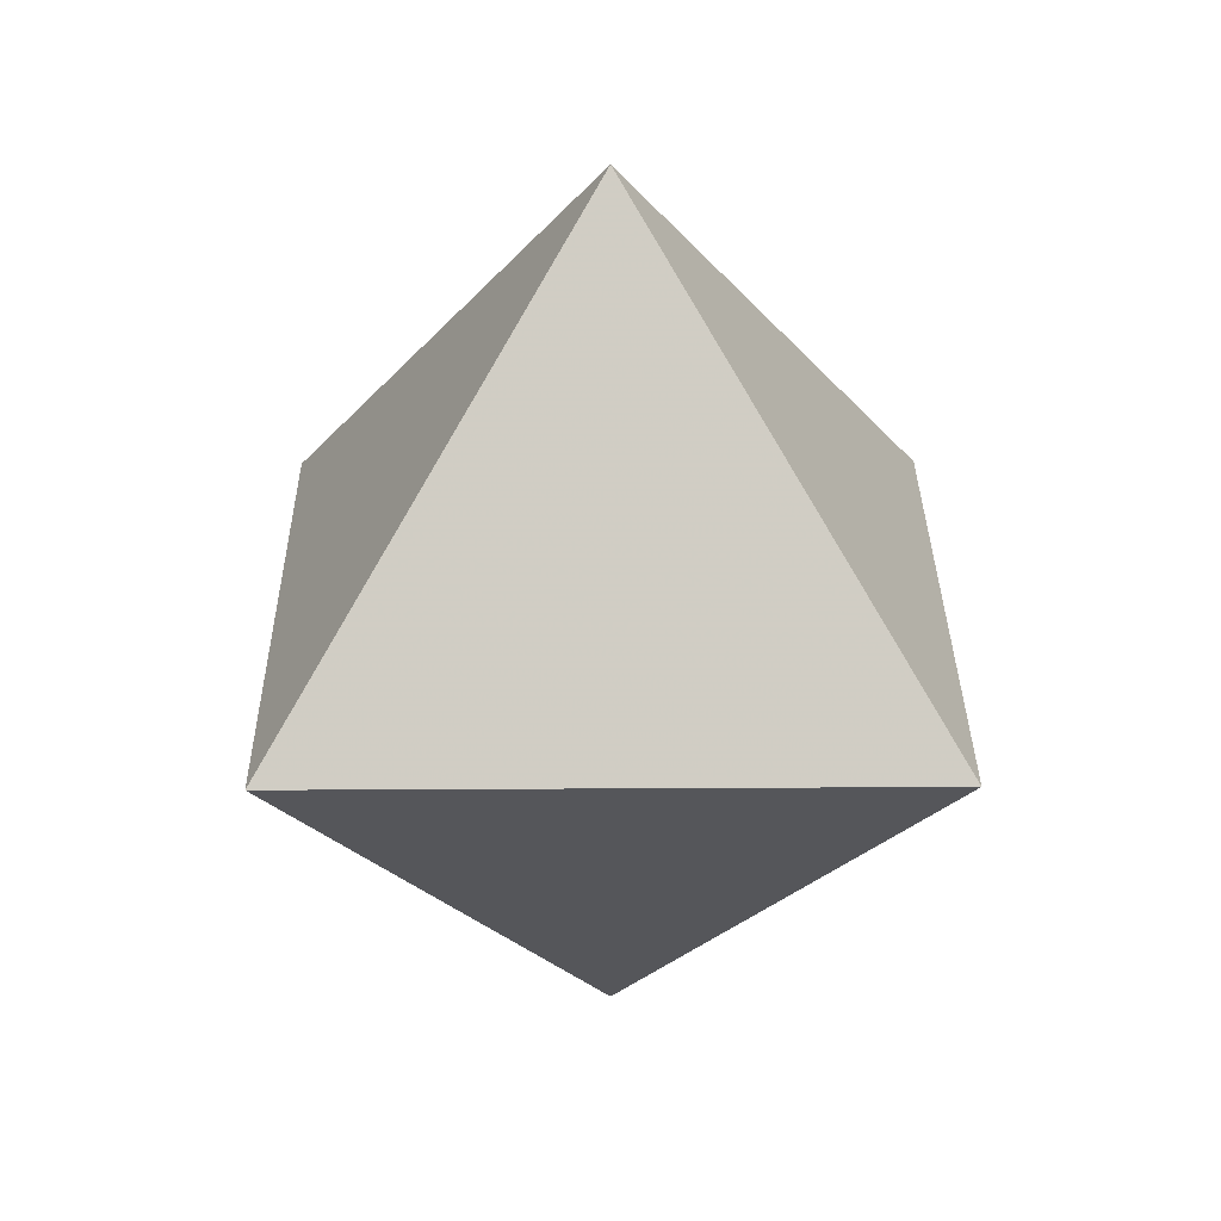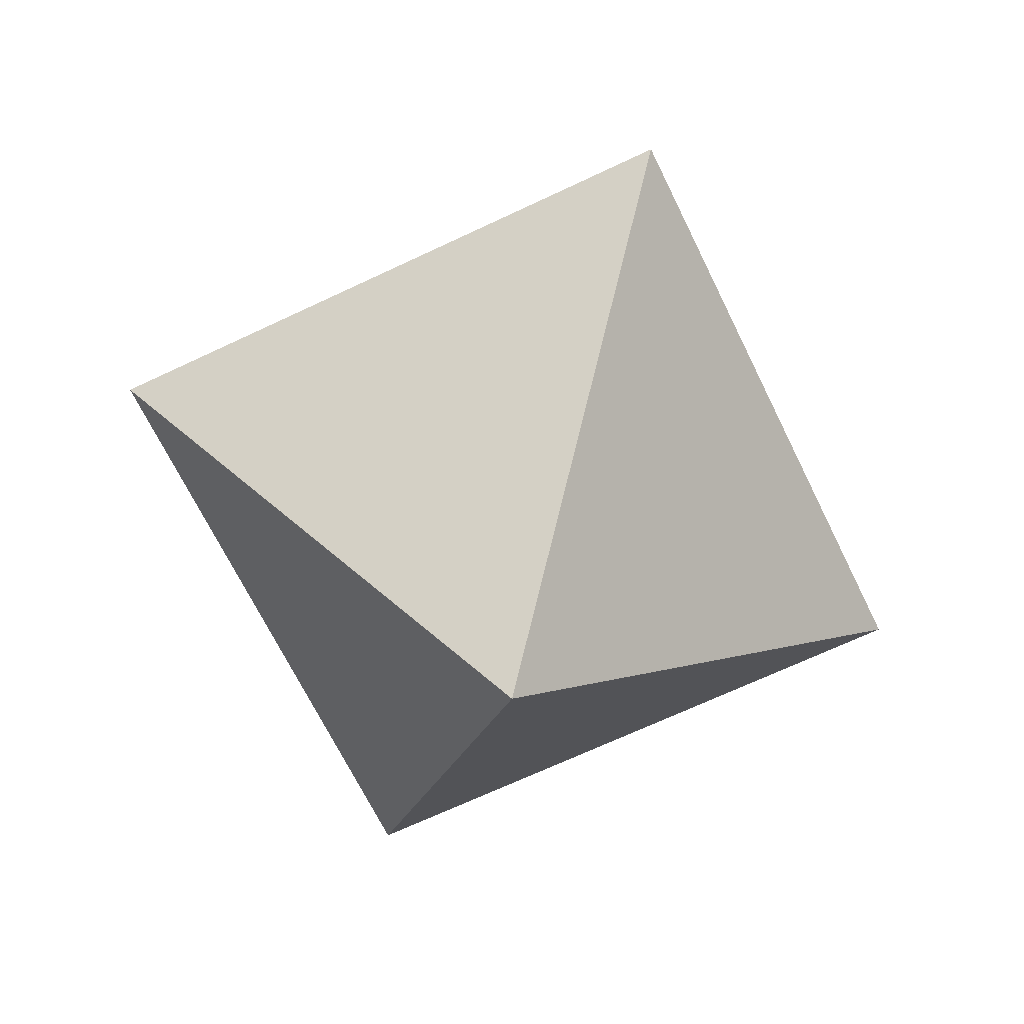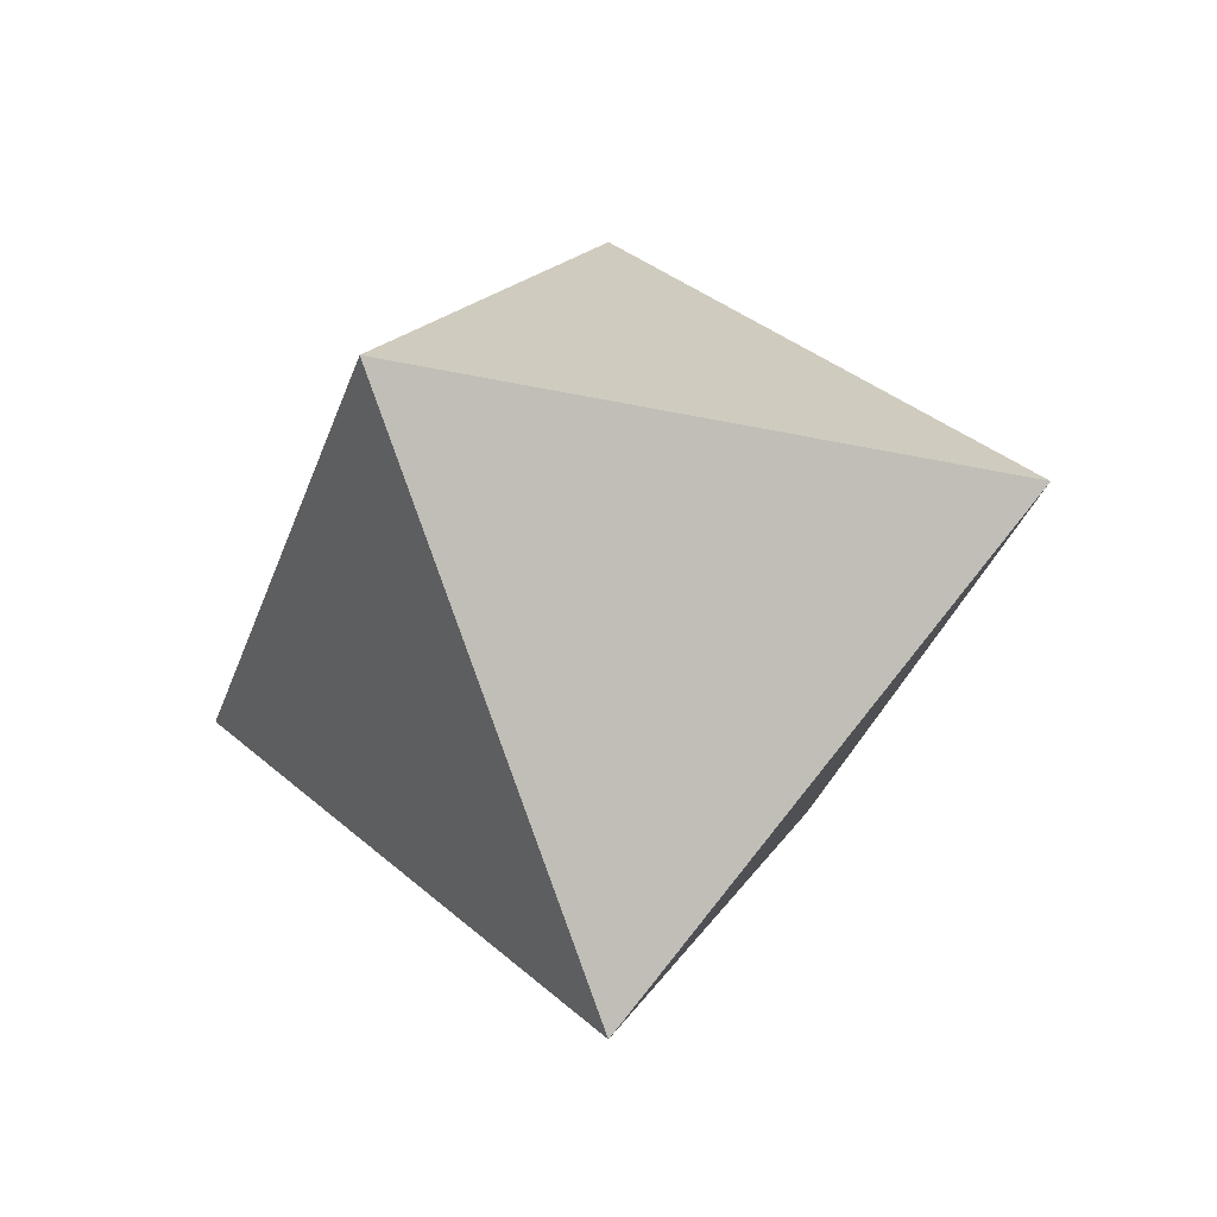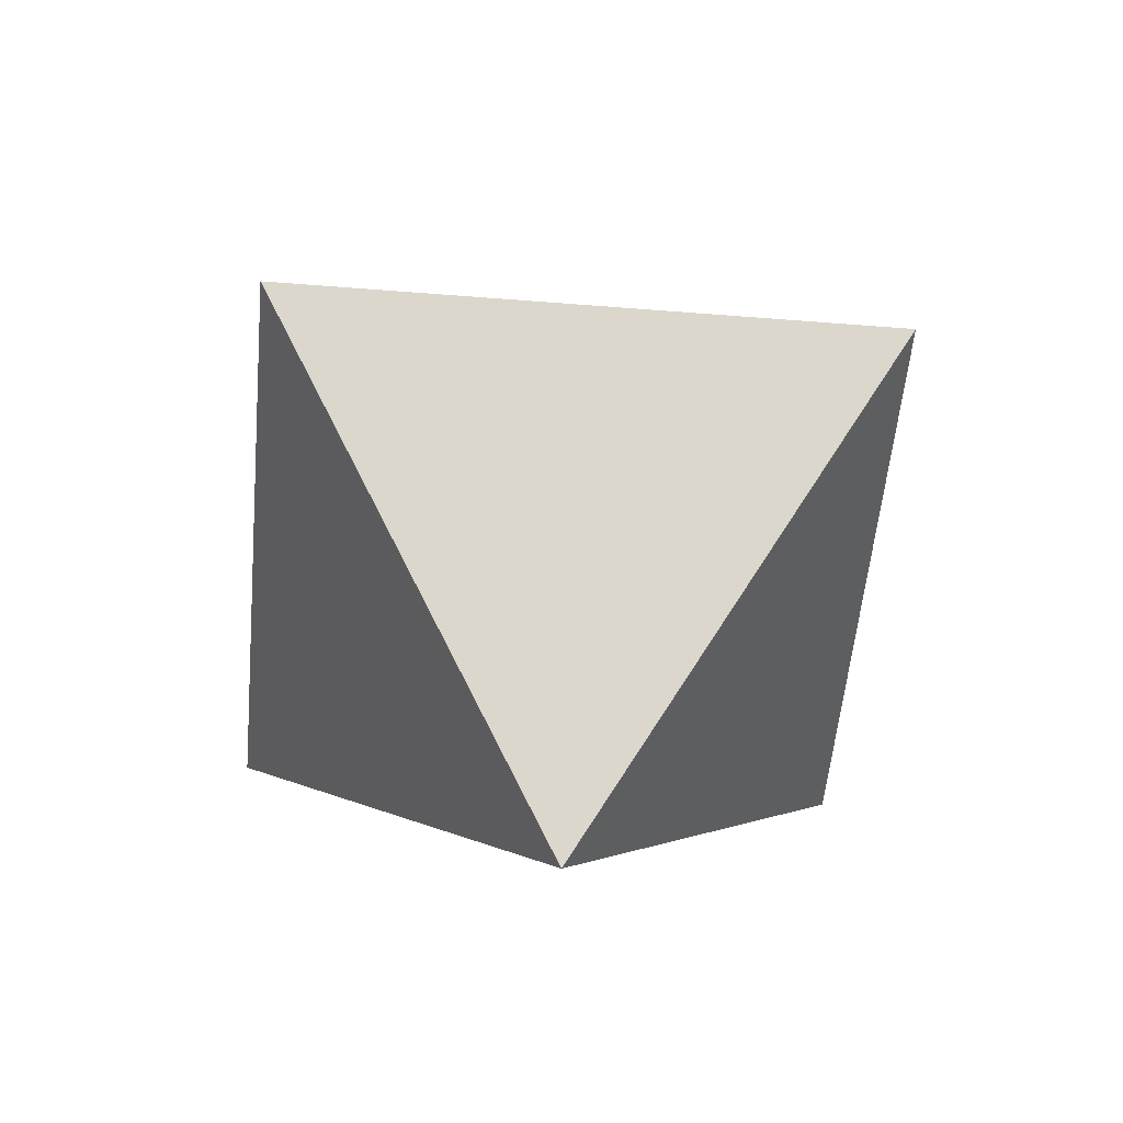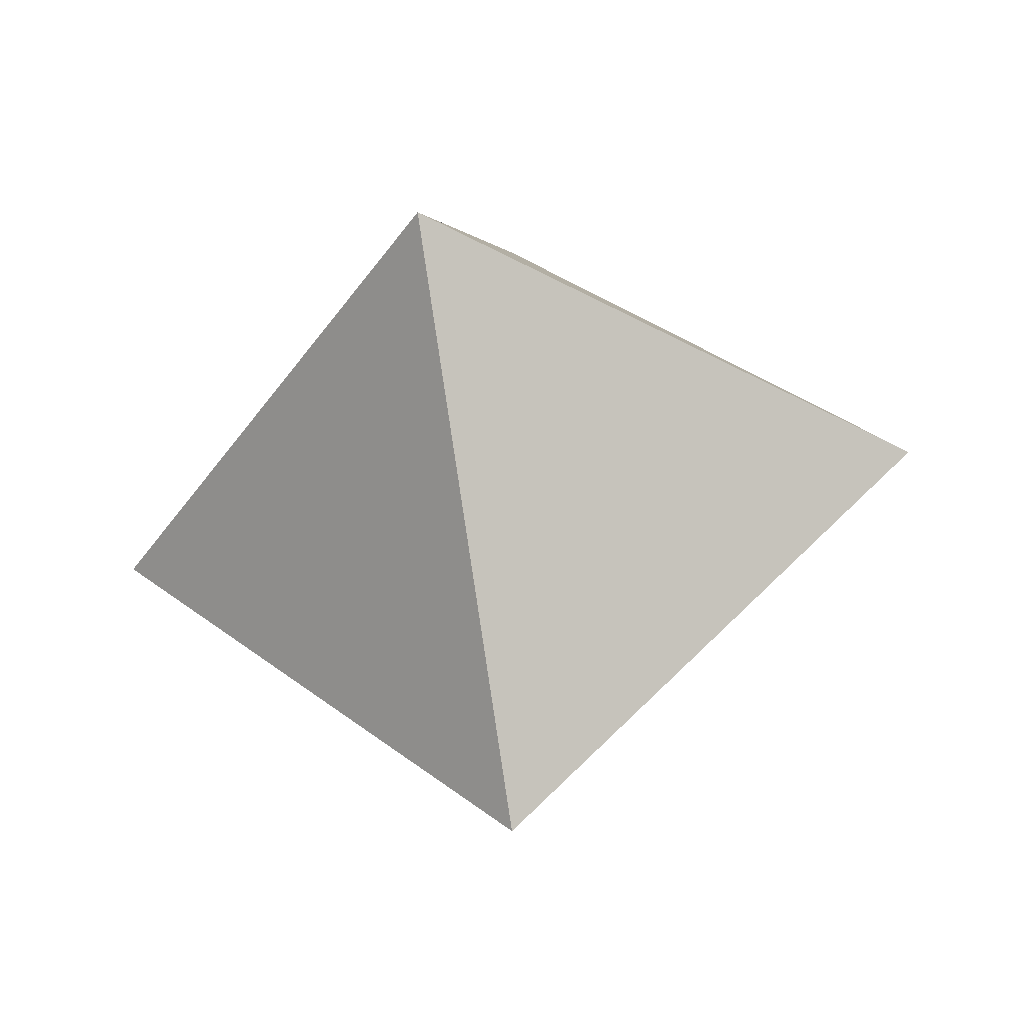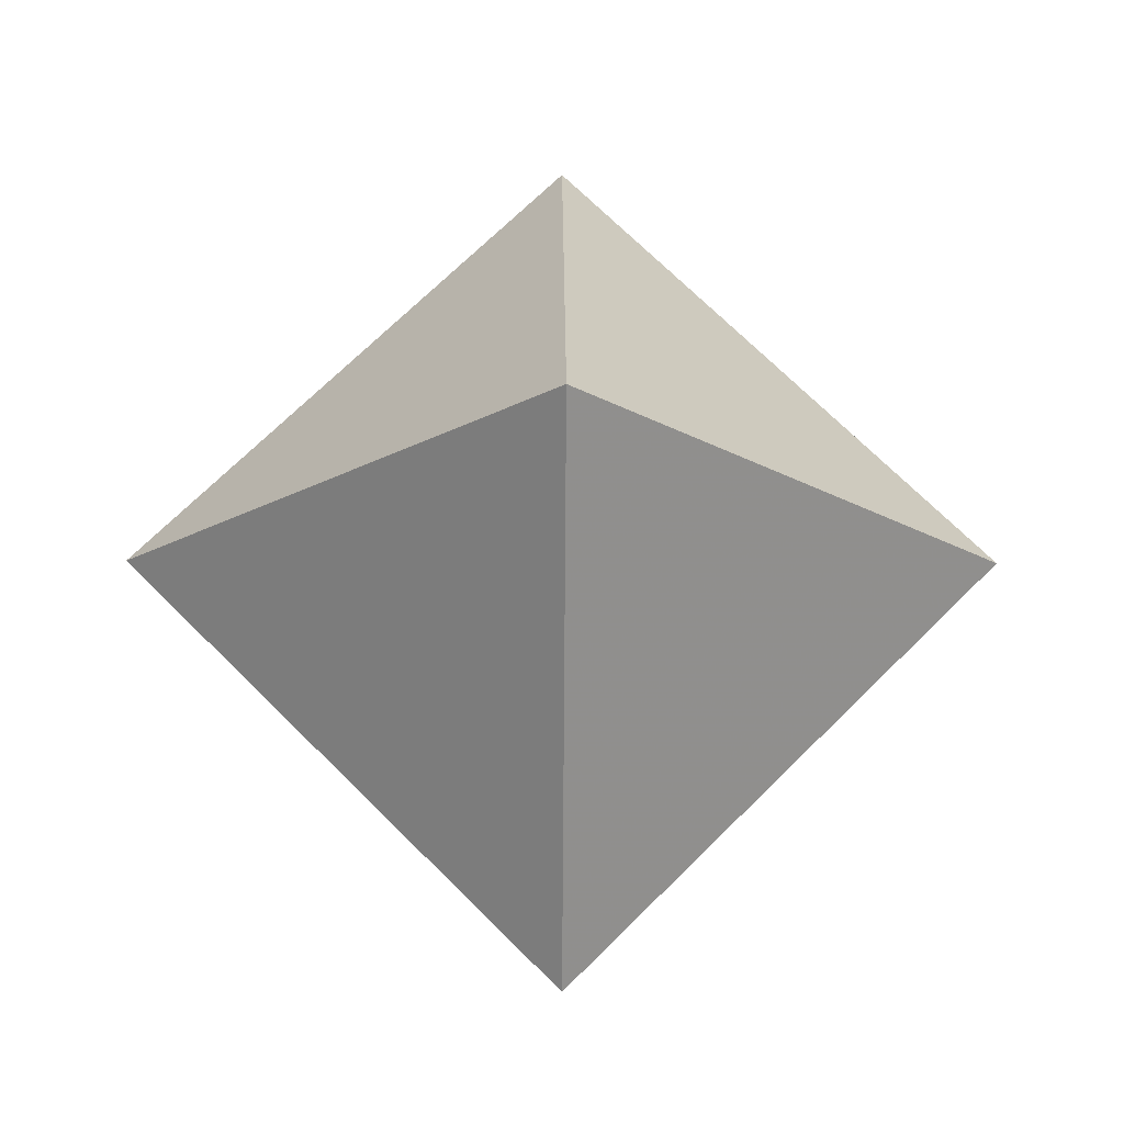
<metadata>
{"format":"obj","ext":"obj","renderer":"f3d","projection":"perspective","resolution":1024,"background":"white","views":[{"elev":28.9,"azim":-45.5,"up":"+Y"},{"elev":-66.0,"azim":-109.3,"up":"+Z"},{"elev":-32.8,"azim":-62.0,"up":"+Z"},{"elev":-51.4,"azim":40.0,"up":"+Y"},{"elev":-43.8,"azim":-167.7,"up":"+Y"},{"elev":-20.6,"azim":89.5,"up":"+Z"}]}
</metadata>
<code>
v 1 0 0
v 0 1 0
v 0 0 1
v 0 -1 0
v 0 0 -1
v -1 0 0
f 1 2 3
f 1 3 4
f 1 4 5
f 1 5 2
f 2 5 6
f 2 6 3
f 3 6 4
f 4 6 5

</code>
